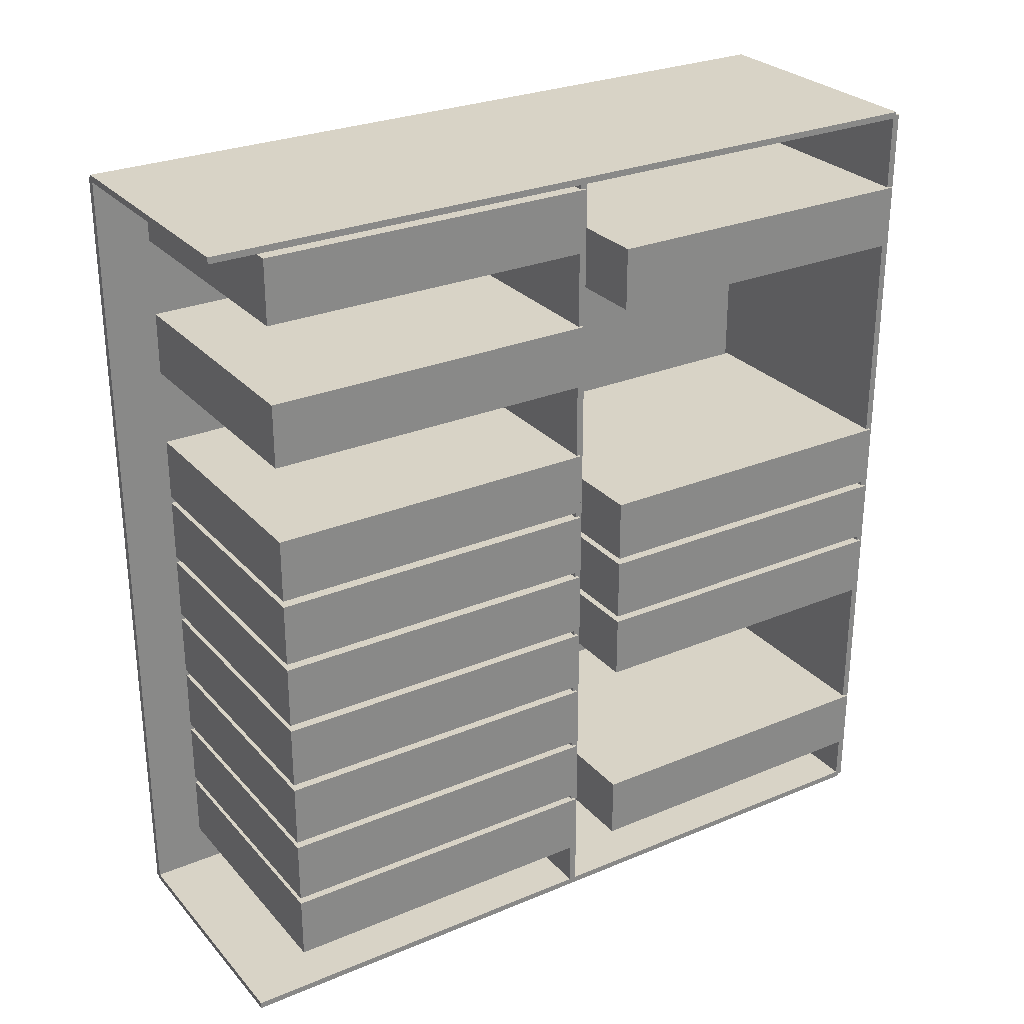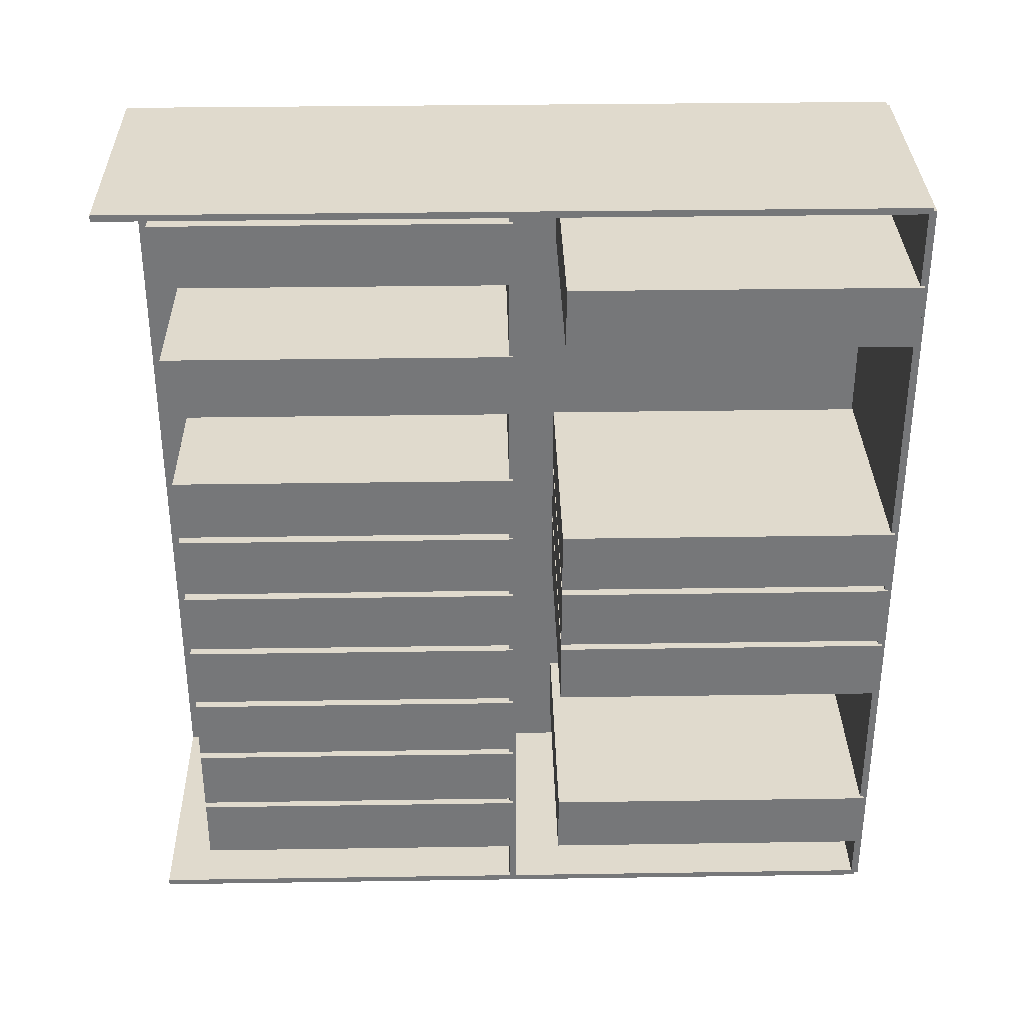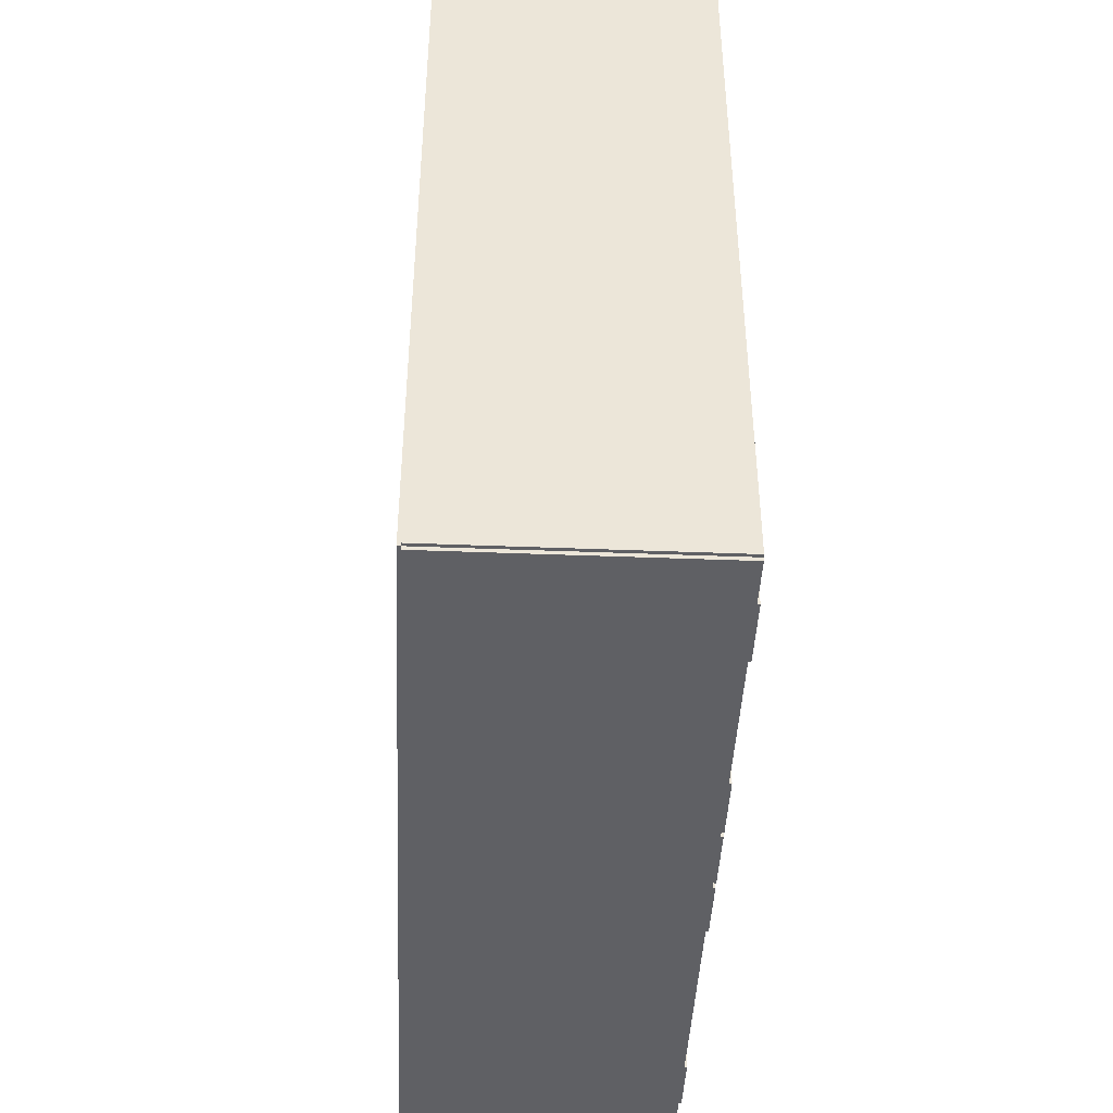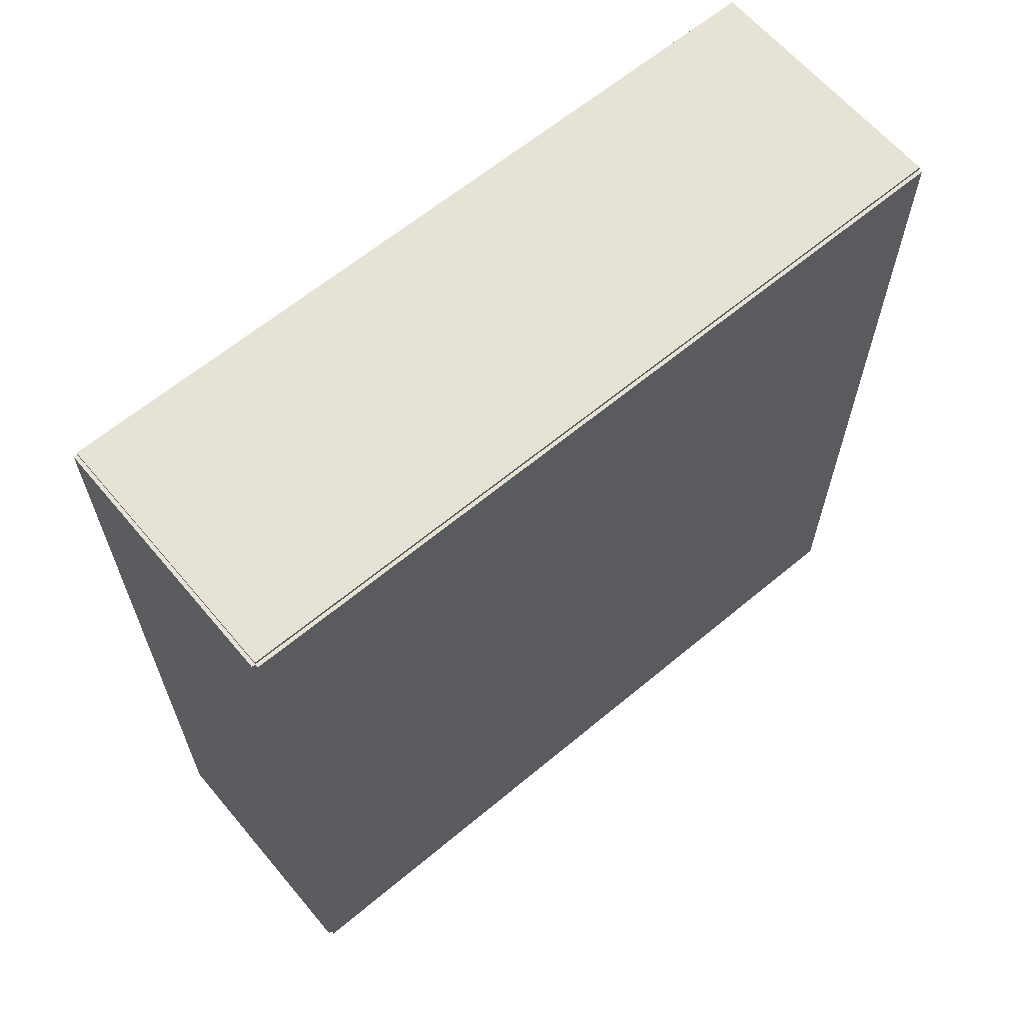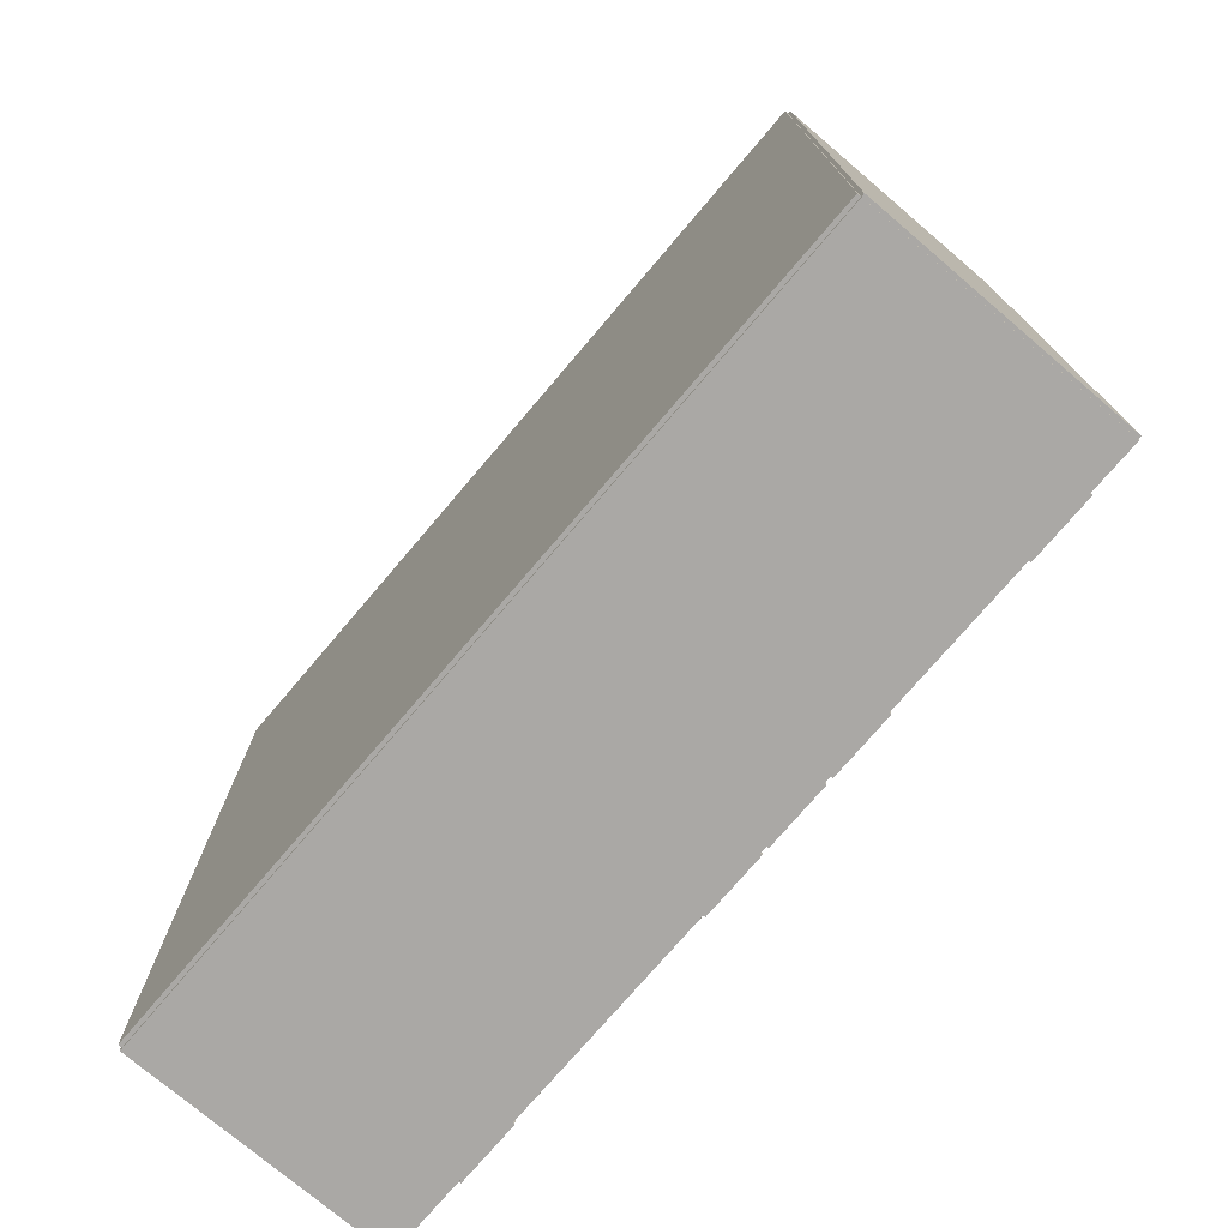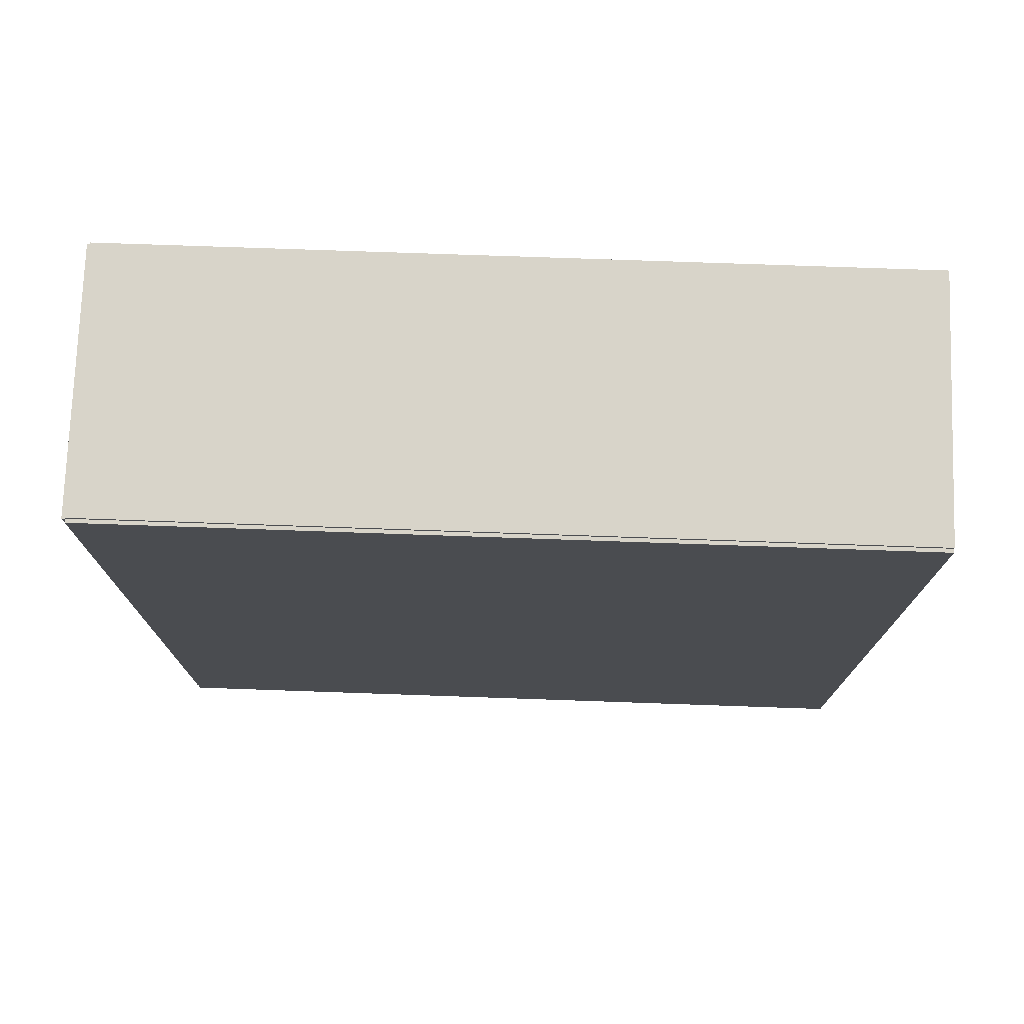
<metadata>
{"format":"obj","ext":"obj","renderer":"f3d","projection":"perspective","resolution":1024,"background":"white","views":[{"elev":27.8,"azim":57.5,"up":"+Y"},{"elev":33.0,"azim":88.8,"up":"+Y"},{"elev":-43.7,"azim":-2.6,"up":"+Z"},{"elev":63.3,"azim":-130.1,"up":"+Y"},{"elev":-75.1,"azim":-40.4,"up":"+Z"},{"elev":75.1,"azim":-88.0,"up":"+Y"}]}
</metadata>
<code>
v -0.0986 -0.3134 -0.00277
v -0.0986 -0.3134 0.00277
v -0.0986 0.3134 -0.00277
v -0.0986 0.3134 0.00277
v 0.0986 -0.3134 -0.00277
v 0.0986 -0.3134 0.00277
v 0.0986 0.3134 -0.00277
v 0.0986 0.3134 0.00277
v -0.09583 -0.3134 0
v -0.1014 -0.3134 0
v -0.09583 0.3134 0
v -0.1014 0.3134 0
v -0.09583 -0.3134 0.594
v -0.1014 -0.3134 0.594
v -0.09583 0.3134 0.594
v -0.1014 0.3134 0.594
v -0.0986 -0.3134 0.2942
v -0.0986 -0.3134 0.2998
v -0.0986 0.3134 0.2942
v -0.0986 0.3134 0.2998
v 0.0986 -0.3134 0.2942
v 0.0986 -0.3134 0.2998
v 0.0986 0.3134 0.2942
v 0.0986 0.3134 0.2998
v -0.0986 0.311 0.594
v -0.0986 0.3159 0.594
v -0.0986 0.311 0
v -0.0986 0.3159 0
v 0.0986 0.311 0.594
v 0.0986 0.3159 0.594
v 0.0986 0.311 0
v 0.0986 0.3159 0
v -0.0986 -0.311 0
v -0.0986 -0.3159 0
v -0.0986 -0.311 0.594
v -0.0986 -0.3159 0.594
v 0.0986 -0.311 0
v 0.0986 -0.3159 0
v 0.0986 -0.311 0.594
v 0.0986 -0.3159 0.594
v -0.09306 0.2544 0
v -0.09306 0.2061 0
v -0.09306 0.2544 0.2583
v -0.09306 0.2061 0.2583
v 0.101 0.2544 0
v 0.101 0.2061 0
v 0.101 0.2544 0.2583
v 0.101 0.2061 0.2583
v -0.09306 0.04039 0
v -0.09306 -0.007942 0
v -0.09306 0.04039 0.2583
v -0.09306 -0.007942 0.2583
v 0.101 0.04039 0
v 0.101 -0.007942 0
v 0.101 0.04039 0.2583
v 0.101 -0.007942 0.2583
v -0.09306 -0.01311 0
v -0.09306 -0.06144 0
v -0.09306 -0.01311 0.2583
v -0.09306 -0.06144 0.2583
v 0.101 -0.01311 0
v 0.101 -0.06144 0
v 0.101 -0.01311 0.2583
v 0.101 -0.06144 0.2583
v -0.09306 -0.06661 0
v -0.09306 -0.1149 0
v -0.09306 -0.06661 0.2583
v -0.09306 -0.1149 0.2583
v 0.101 -0.06661 0
v 0.101 -0.1149 0
v 0.101 -0.06661 0.2583
v 0.101 -0.1149 0.2583
v -0.09306 -0.2271 0
v -0.09306 -0.2754 0
v -0.09306 -0.2271 0.2583
v -0.09306 -0.2754 0.2583
v 0.101 -0.2271 0
v 0.101 -0.2754 0
v 0.101 -0.2271 0.2583
v 0.101 -0.2754 0.2583
v -0.09306 0.3079 0.297
v -0.09306 0.2596 0.297
v -0.09306 0.3079 0.5553
v -0.09306 0.2596 0.5553
v 0.101 0.3079 0.297
v 0.101 0.2596 0.297
v 0.101 0.3079 0.5553
v 0.101 0.2596 0.5553
v -0.09306 0.2009 0.297
v -0.09306 0.1526 0.297
v -0.09306 0.2009 0.5553
v -0.09306 0.1526 0.5553
v 0.101 0.2009 0.297
v 0.101 0.1526 0.297
v 0.101 0.2009 0.5553
v 0.101 0.1526 0.5553
v -0.09306 0.09388 0.297
v -0.09306 0.04556 0.297
v -0.09306 0.09388 0.5553
v -0.09306 0.04556 0.5553
v 0.101 0.09388 0.297
v 0.101 0.04556 0.297
v 0.101 0.09388 0.5553
v 0.101 0.04556 0.5553
v -0.09306 0.04039 0.297
v -0.09306 -0.007942 0.297
v -0.09306 0.04039 0.5553
v -0.09306 -0.007942 0.5553
v 0.101 0.04039 0.297
v 0.101 -0.007942 0.297
v 0.101 0.04039 0.5553
v 0.101 -0.007942 0.5553
v -0.09306 -0.01311 0.297
v -0.09306 -0.06144 0.297
v -0.09306 -0.01311 0.5553
v -0.09306 -0.06144 0.5553
v 0.101 -0.01311 0.297
v 0.101 -0.06144 0.297
v 0.101 -0.01311 0.5553
v 0.101 -0.06144 0.5553
v -0.09306 -0.06661 0.297
v -0.09306 -0.1149 0.297
v -0.09306 -0.06661 0.5553
v -0.09306 -0.1149 0.5553
v 0.101 -0.06661 0.297
v 0.101 -0.1149 0.297
v 0.101 -0.06661 0.5553
v 0.101 -0.1149 0.5553
v -0.09306 -0.1201 0.297
v -0.09306 -0.1684 0.297
v -0.09306 -0.1201 0.5553
v -0.09306 -0.1684 0.5553
v 0.101 -0.1201 0.297
v 0.101 -0.1684 0.297
v 0.101 -0.1201 0.5553
v 0.101 -0.1684 0.5553
v -0.09306 -0.1736 0.297
v -0.09306 -0.2219 0.297
v -0.09306 -0.1736 0.5553
v -0.09306 -0.2219 0.5553
v 0.101 -0.1736 0.297
v 0.101 -0.2219 0.297
v 0.101 -0.1736 0.5553
v 0.101 -0.2219 0.5553
v -0.09306 -0.2271 0.297
v -0.09306 -0.2754 0.297
v -0.09306 -0.2271 0.5553
v -0.09306 -0.2754 0.5553
v 0.101 -0.2271 0.297
v 0.101 -0.2754 0.297
v 0.101 -0.2271 0.5553
v 0.101 -0.2754 0.5553
f 2 4 1
f 5 2 1
f 1 4 3
f 3 5 1
f 2 8 4
f 6 2 5
f 6 8 2
f 4 8 3
f 7 5 3
f 3 8 7
f 7 6 5
f 8 6 7
f 10 12 9
f 13 10 9
f 9 12 11
f 11 13 9
f 10 16 12
f 14 10 13
f 14 16 10
f 12 16 11
f 15 13 11
f 11 16 15
f 15 14 13
f 16 14 15
f 18 20 17
f 21 18 17
f 17 20 19
f 19 21 17
f 18 24 20
f 22 18 21
f 22 24 18
f 20 24 19
f 23 21 19
f 19 24 23
f 23 22 21
f 24 22 23
f 26 28 25
f 29 26 25
f 25 28 27
f 27 29 25
f 26 32 28
f 30 26 29
f 30 32 26
f 28 32 27
f 31 29 27
f 27 32 31
f 31 30 29
f 32 30 31
f 34 36 33
f 37 34 33
f 33 36 35
f 35 37 33
f 34 40 36
f 38 34 37
f 38 40 34
f 36 40 35
f 39 37 35
f 35 40 39
f 39 38 37
f 40 38 39
f 42 44 41
f 45 42 41
f 41 44 43
f 43 45 41
f 42 48 44
f 46 42 45
f 46 48 42
f 44 48 43
f 47 45 43
f 43 48 47
f 47 46 45
f 48 46 47
f 50 52 49
f 53 50 49
f 49 52 51
f 51 53 49
f 50 56 52
f 54 50 53
f 54 56 50
f 52 56 51
f 55 53 51
f 51 56 55
f 55 54 53
f 56 54 55
f 58 60 57
f 61 58 57
f 57 60 59
f 59 61 57
f 58 64 60
f 62 58 61
f 62 64 58
f 60 64 59
f 63 61 59
f 59 64 63
f 63 62 61
f 64 62 63
f 66 68 65
f 69 66 65
f 65 68 67
f 67 69 65
f 66 72 68
f 70 66 69
f 70 72 66
f 68 72 67
f 71 69 67
f 67 72 71
f 71 70 69
f 72 70 71
f 74 76 73
f 77 74 73
f 73 76 75
f 75 77 73
f 74 80 76
f 78 74 77
f 78 80 74
f 76 80 75
f 79 77 75
f 75 80 79
f 79 78 77
f 80 78 79
f 82 84 81
f 85 82 81
f 81 84 83
f 83 85 81
f 82 88 84
f 86 82 85
f 86 88 82
f 84 88 83
f 87 85 83
f 83 88 87
f 87 86 85
f 88 86 87
f 90 92 89
f 93 90 89
f 89 92 91
f 91 93 89
f 90 96 92
f 94 90 93
f 94 96 90
f 92 96 91
f 95 93 91
f 91 96 95
f 95 94 93
f 96 94 95
f 98 100 97
f 101 98 97
f 97 100 99
f 99 101 97
f 98 104 100
f 102 98 101
f 102 104 98
f 100 104 99
f 103 101 99
f 99 104 103
f 103 102 101
f 104 102 103
f 106 108 105
f 109 106 105
f 105 108 107
f 107 109 105
f 106 112 108
f 110 106 109
f 110 112 106
f 108 112 107
f 111 109 107
f 107 112 111
f 111 110 109
f 112 110 111
f 114 116 113
f 117 114 113
f 113 116 115
f 115 117 113
f 114 120 116
f 118 114 117
f 118 120 114
f 116 120 115
f 119 117 115
f 115 120 119
f 119 118 117
f 120 118 119
f 122 124 121
f 125 122 121
f 121 124 123
f 123 125 121
f 122 128 124
f 126 122 125
f 126 128 122
f 124 128 123
f 127 125 123
f 123 128 127
f 127 126 125
f 128 126 127
f 130 132 129
f 133 130 129
f 129 132 131
f 131 133 129
f 130 136 132
f 134 130 133
f 134 136 130
f 132 136 131
f 135 133 131
f 131 136 135
f 135 134 133
f 136 134 135
f 138 140 137
f 141 138 137
f 137 140 139
f 139 141 137
f 138 144 140
f 142 138 141
f 142 144 138
f 140 144 139
f 143 141 139
f 139 144 143
f 143 142 141
f 144 142 143
f 146 148 145
f 149 146 145
f 145 148 147
f 147 149 145
f 146 152 148
f 150 146 149
f 150 152 146
f 148 152 147
f 151 149 147
f 147 152 151
f 151 150 149
f 152 150 151

</code>
